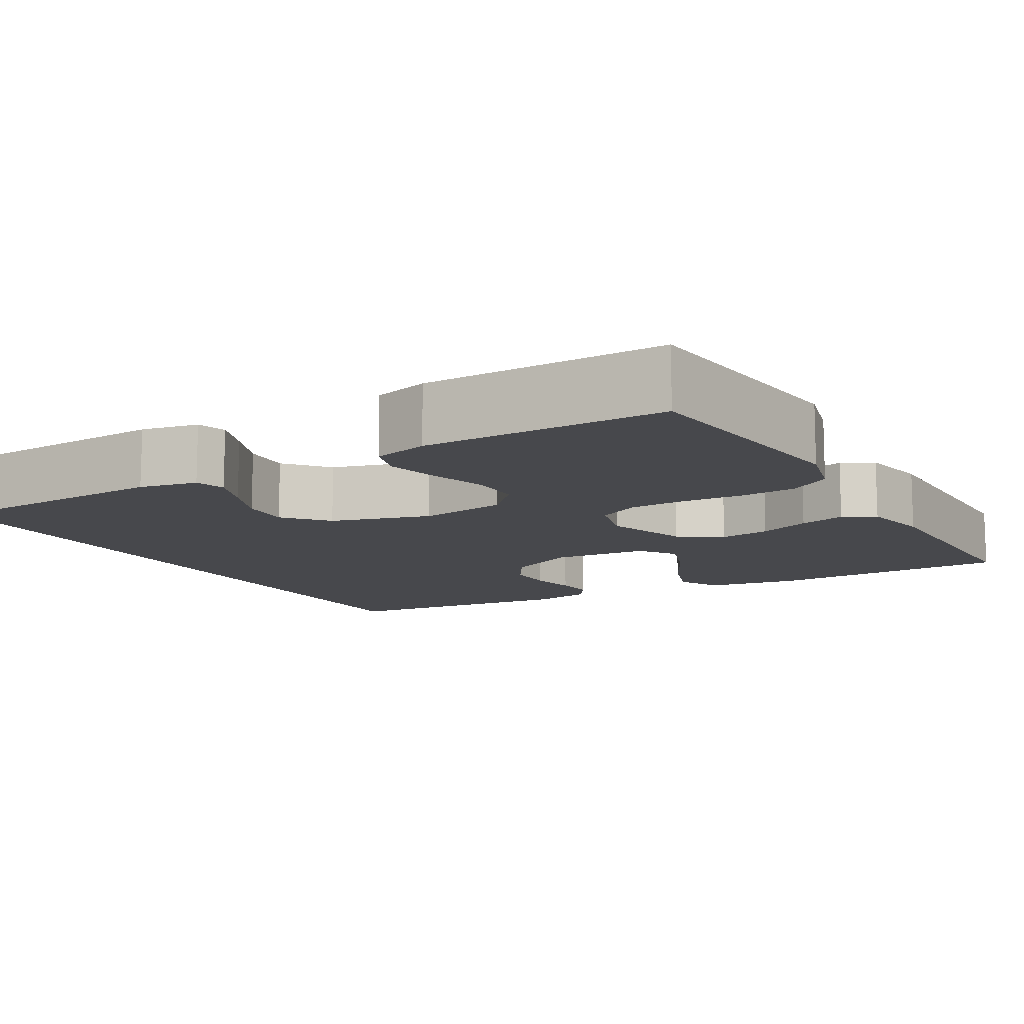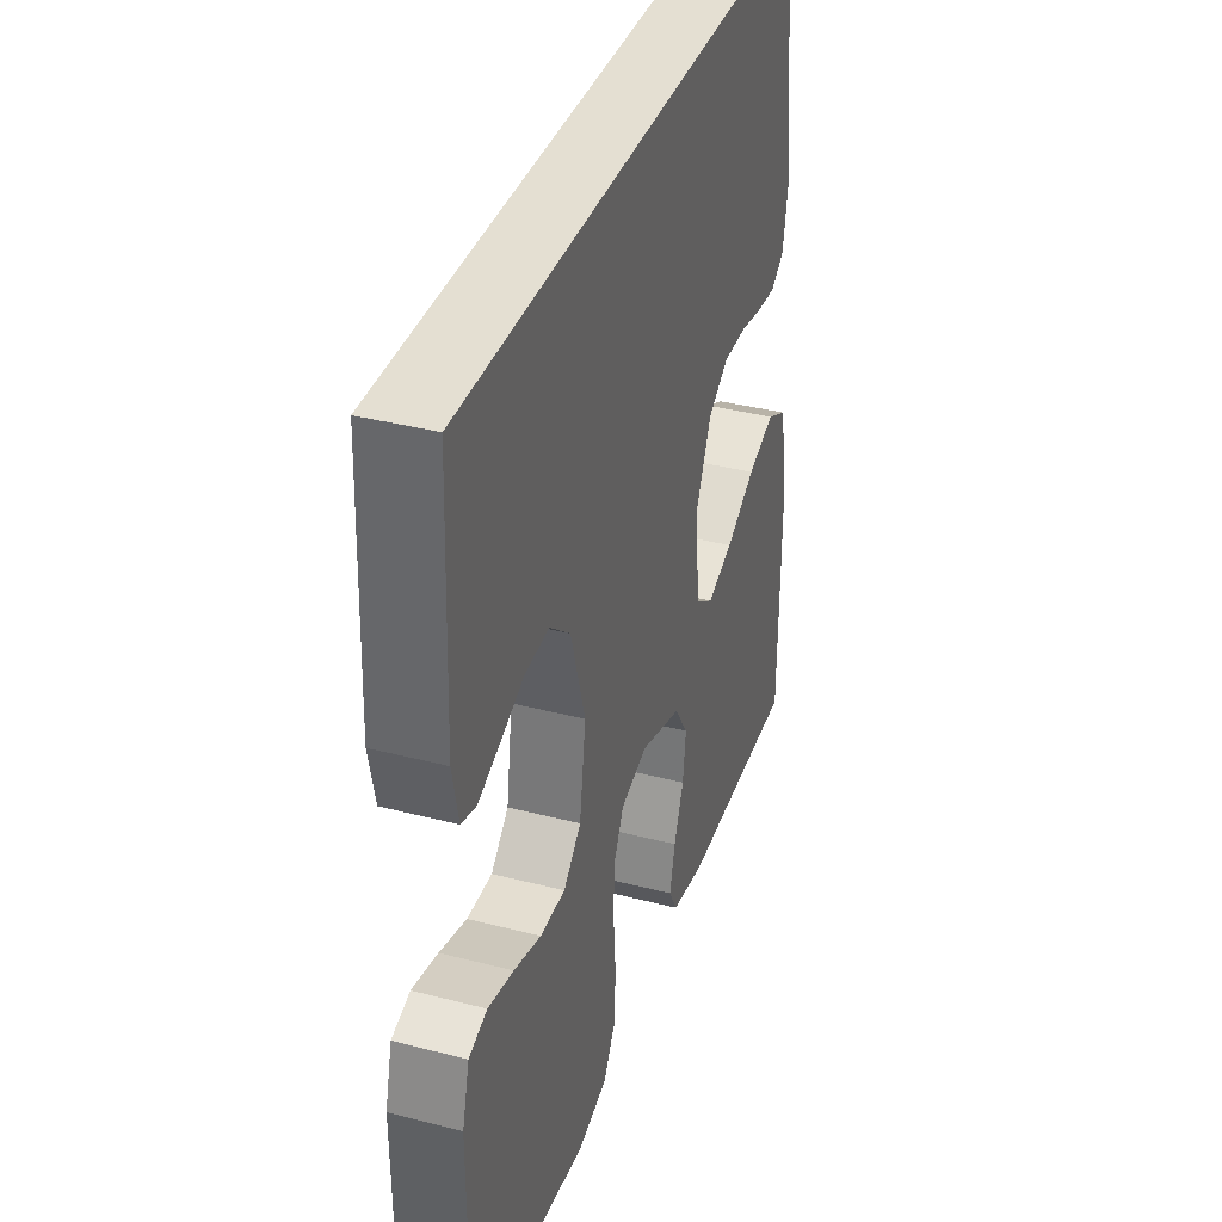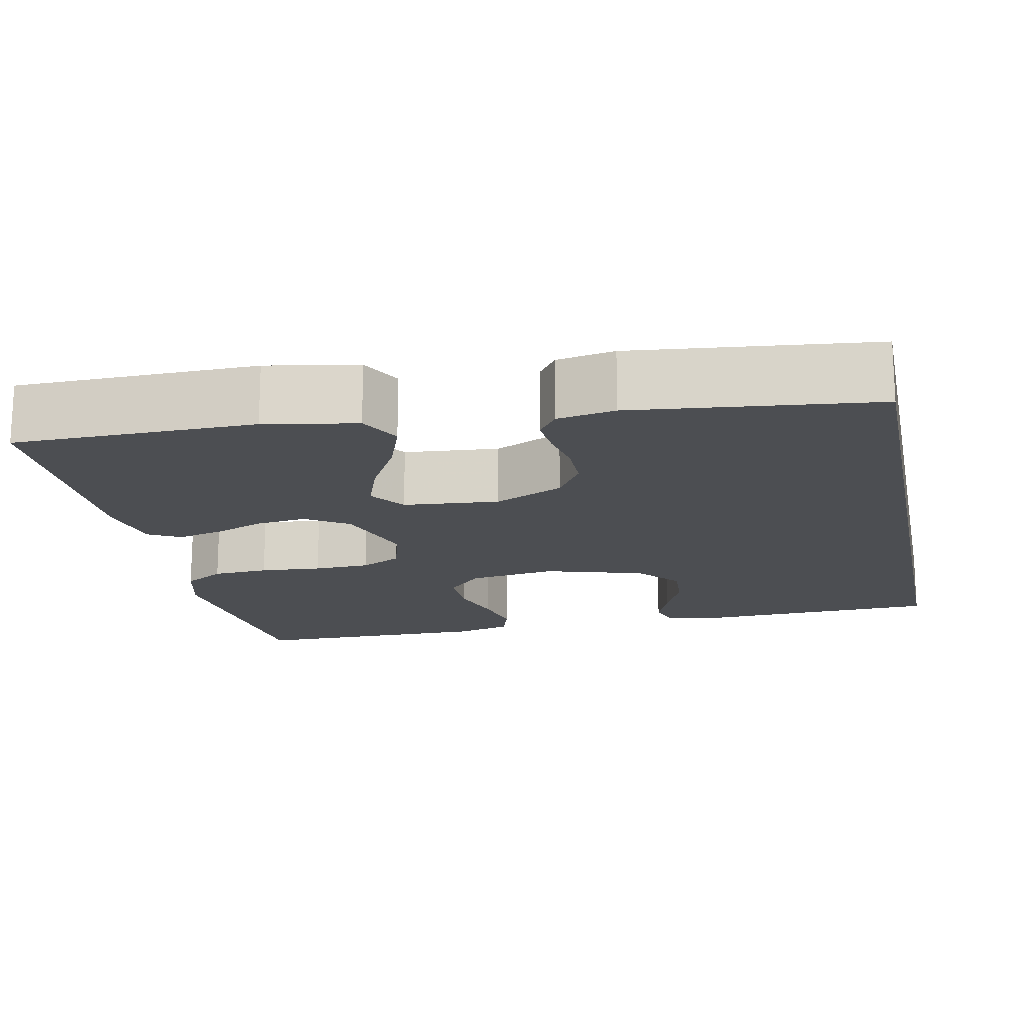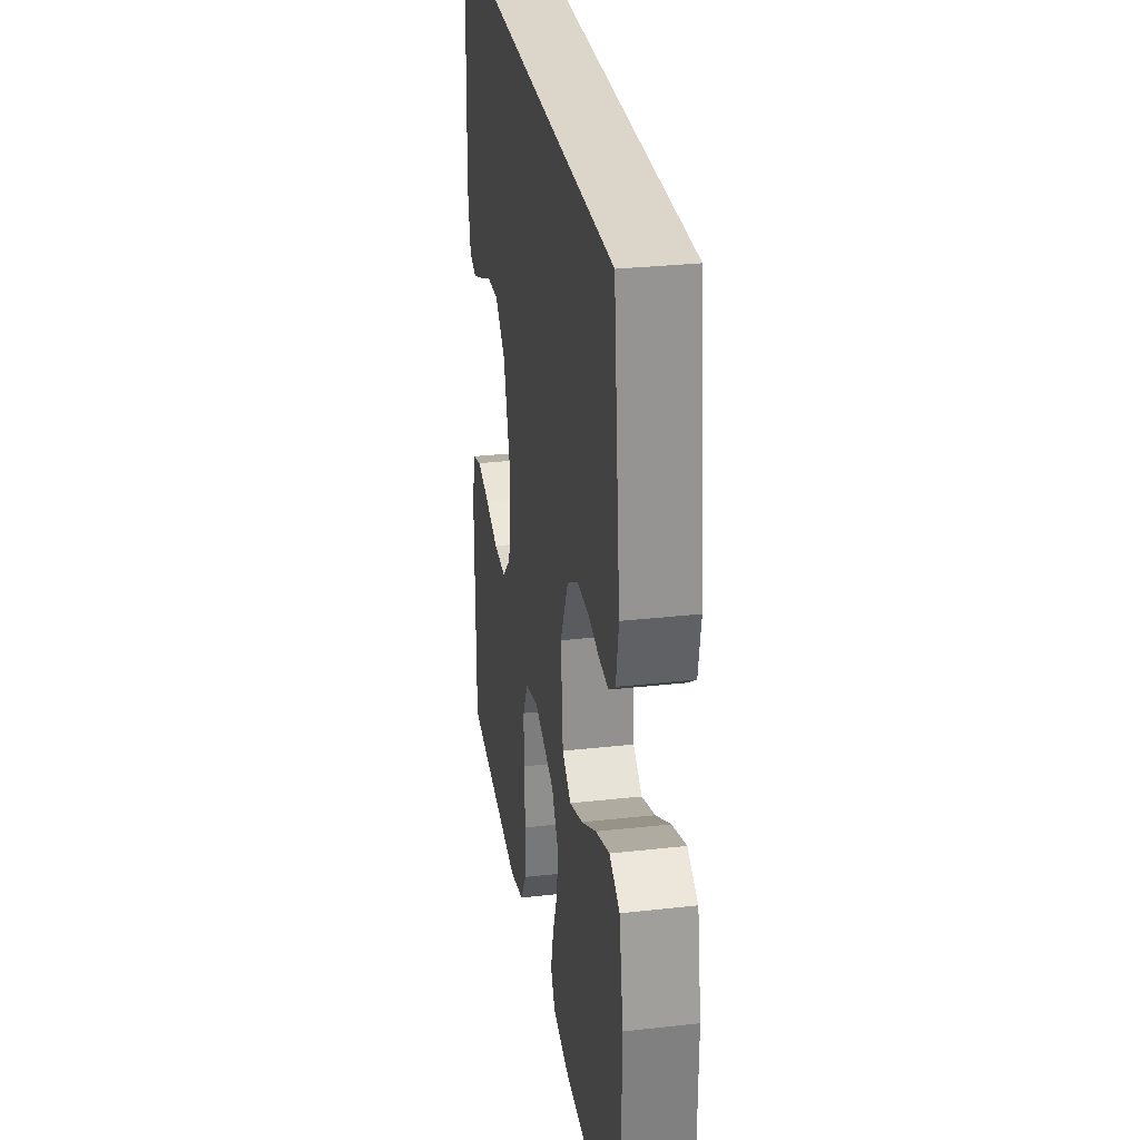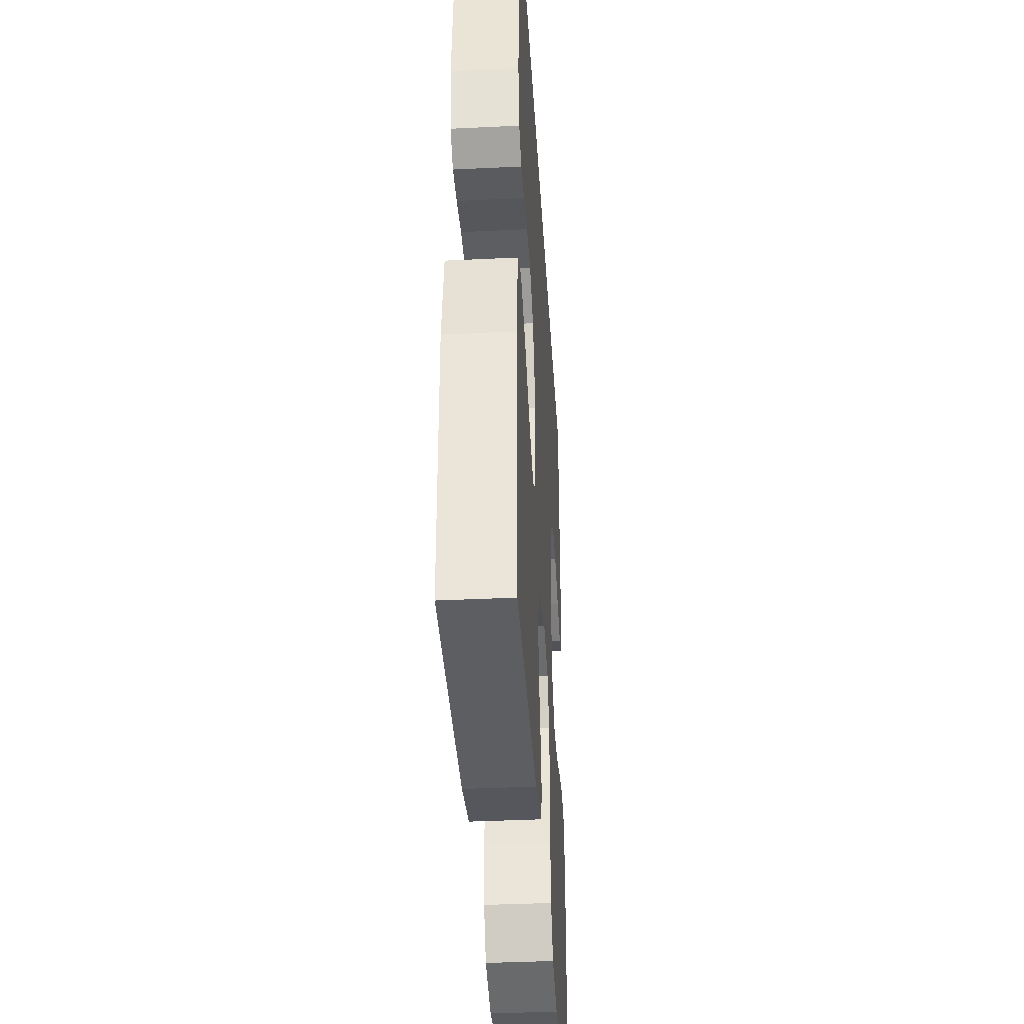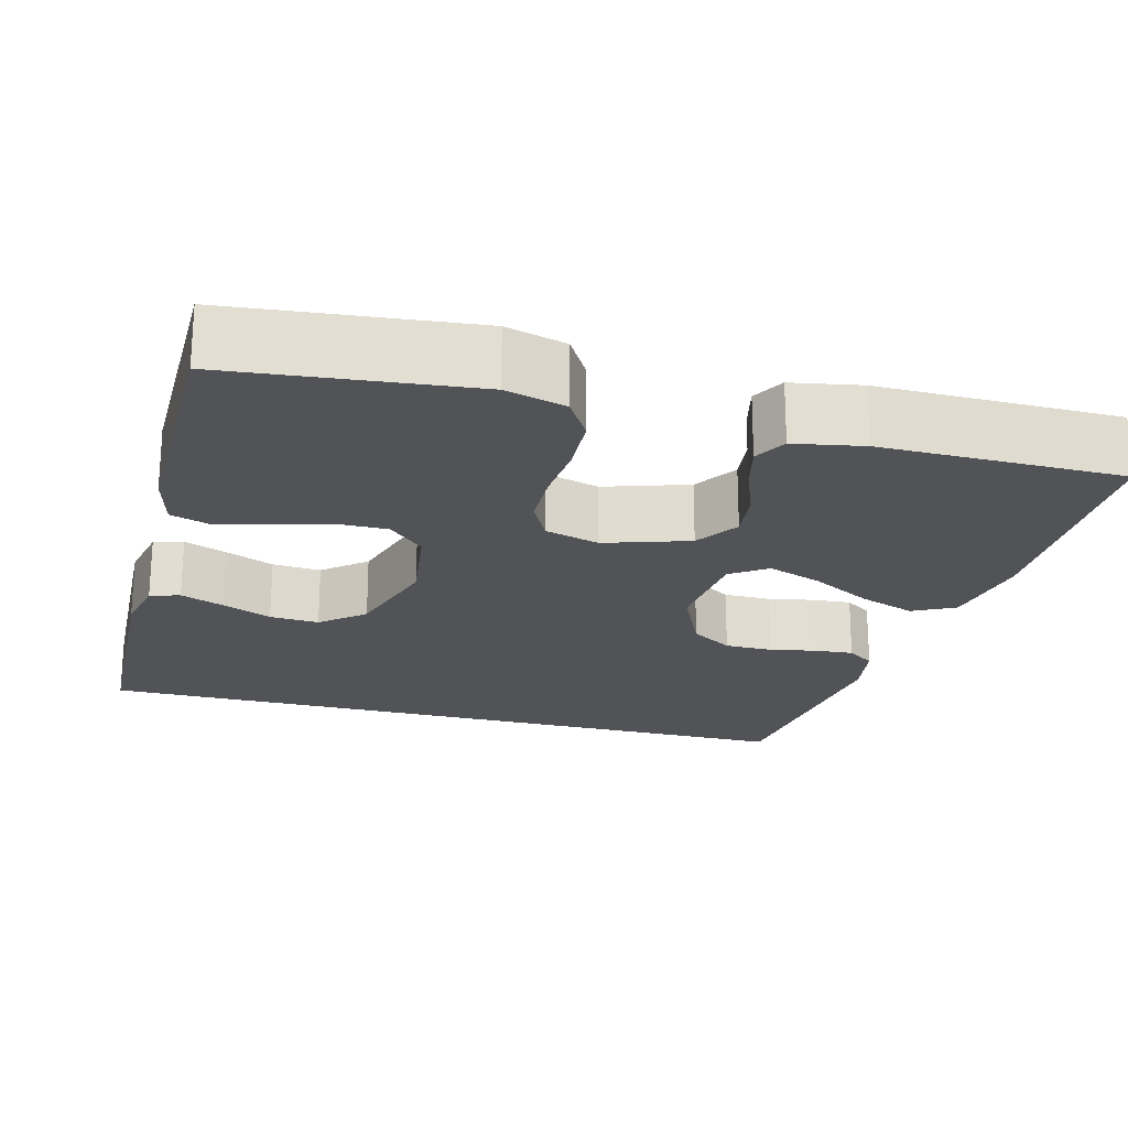
<metadata>
{"format":"obj","ext":"obj","renderer":"f3d","projection":"perspective","resolution":1024,"background":"white","views":[{"elev":-11.6,"azim":120.6,"up":"+Y"},{"elev":37.2,"azim":108.4,"up":"+Z"},{"elev":-16.9,"azim":-78.1,"up":"+Y"},{"elev":29.7,"azim":-99.3,"up":"+Z"},{"elev":-38.1,"azim":-86.5,"up":"+Z"},{"elev":-21.7,"azim":165.1,"up":"+Y"}]}
</metadata>
<code>
v 0.483 0.07 0.5
v 0.495 0.07 0.2
v 0.48 0.07 0.128
v 0.443 0.07 0.117
v 0.389 0.07 0.138
v 0.328 0.07 0.164
v 0.267 0.07 0.168
v 0.214 0.07 0.123
v 0.177 0.07 0
v 0.193 0.07 -0.11
v 0.238 0.07 -0.153
v 0.302 0.07 -0.152
v 0.371 0.07 -0.131
v 0.436 0.07 -0.116
v 0.483 0.07 -0.131
v 0.501 0.07 -0.2
v 0.5 0.07 -0.5
v 0.2 0.07 -0.532
v 0.125 0.07 -0.512
v 0.094 0.07 -0.461
v 0.09 0.07 -0.391
v 0.096 0.07 -0.314
v 0.094 0.07 -0.244
v 0.068 0.07 -0.193
v 0 0.07 -0.174
v -0.104 0.07 -0.208
v -0.139 0.07 -0.261
v -0.131 0.07 -0.324
v -0.106 0.07 -0.388
v -0.092 0.07 -0.445
v -0.114 0.07 -0.485
v -0.2 0.07 -0.501
v -0.5 0.07 -0.5
v -0.503 0.07 -0.2
v -0.482 0.07 -0.086
v -0.43 0.07 -0.059
v -0.36 0.07 -0.084
v -0.284 0.07 -0.126
v -0.217 0.07 -0.15
v -0.172 0.07 -0.119
v -0.161 0.07 0
v -0.201 0.07 0.086
v -0.253 0.07 0.119
v -0.312 0.07 0.119
v -0.369 0.07 0.108
v -0.418 0.07 0.104
v -0.452 0.07 0.128
v -0.465 0.07 0.2
v -0.431 0.07 0.5
v 0.483 0 0.5
v 0.495 0 0.2
v 0.48 0 0.128
v 0.443 0 0.117
v 0.389 0 0.138
v 0.328 0 0.164
v 0.267 0 0.168
v 0.214 0 0.123
v 0.177 0 0
v 0.193 0 -0.11
v 0.238 0 -0.153
v 0.302 0 -0.152
v 0.371 0 -0.131
v 0.436 0 -0.116
v 0.483 0 -0.131
v 0.501 0 -0.2
v 0.5 0 -0.5
v 0.2 0 -0.532
v 0.125 0 -0.512
v 0.094 0 -0.461
v 0.09 0 -0.391
v 0.096 0 -0.314
v 0.094 0 -0.244
v 0.068 0 -0.193
v 0 0 -0.174
v -0.104 0 -0.208
v -0.139 0 -0.261
v -0.131 0 -0.324
v -0.106 0 -0.388
v -0.092 0 -0.445
v -0.114 0 -0.485
v -0.2 0 -0.501
v -0.5 0 -0.5
v -0.503 0 -0.2
v -0.482 0 -0.086
v -0.43 0 -0.059
v -0.36 0 -0.084
v -0.284 0 -0.126
v -0.217 0 -0.15
v -0.172 0 -0.119
v -0.161 0 0
v -0.201 0 0.086
v -0.253 0 0.119
v -0.312 0 0.119
v -0.369 0 0.108
v -0.418 0 0.104
v -0.452 0 0.128
v -0.465 0 0.2
v -0.431 0 0.5
f 44 45 46 47
f 43 44 47 48
f 35 36 37 38
f 35 38 39
f 34 35 39
f 33 34 39
f 32 33 39 40
f 28 29 30 31
f 27 28 31 32
f 19 20 21 22
f 19 22 23
f 18 19 23
f 17 18 23
f 16 17 23 24
f 12 13 14 15
f 12 15 16 24
f 3 4 5 6
f 1 2 3 6
f 1 6 7
f 43 48 49 1
f 27 32 40 41
f 26 27 41
f 25 26 41
f 25 41 42
f 11 12 24 25
f 10 11 25 42
f 9 10 42 43
f 43 1 7 8
f 8 9 43
f 96 95 94 93
f 97 96 93 92
f 87 86 85 84
f 88 87 84
f 88 84 83
f 88 83 82
f 89 88 82 81
f 80 79 78 77
f 81 80 77 76
f 71 70 69 68
f 72 71 68
f 72 68 67
f 72 67 66
f 73 72 66 65
f 64 63 62 61
f 73 65 64 61
f 55 54 53 52
f 55 52 51 50
f 56 55 50
f 50 98 97 92
f 90 89 81 76
f 90 76 75
f 90 75 74
f 91 90 74
f 74 73 61 60
f 91 74 60 59
f 92 91 59 58
f 57 56 50 92
f 92 58 57
f 1 50 51 2
f 2 51 52 3
f 3 52 53 4
f 4 53 54 5
f 5 54 55 6
f 6 55 56 7
f 7 56 57 8
f 8 57 58 9
f 9 58 59 10
f 10 59 60 11
f 11 60 61 12
f 12 61 62 13
f 13 62 63 14
f 14 63 64 15
f 15 64 65 16
f 16 65 66 17
f 17 66 67 18
f 18 67 68 19
f 19 68 69 20
f 20 69 70 21
f 21 70 71 22
f 22 71 72 23
f 23 72 73 24
f 24 73 74 25
f 25 74 75 26
f 26 75 76 27
f 27 76 77 28
f 28 77 78 29
f 29 78 79 30
f 30 79 80 31
f 31 80 81 32
f 32 81 82 33
f 33 82 83 34
f 34 83 84 35
f 35 84 85 36
f 36 85 86 37
f 37 86 87 38
f 38 87 88 39
f 39 88 89 40
f 40 89 90 41
f 41 90 91 42
f 42 91 92 43
f 43 92 93 44
f 44 93 94 45
f 45 94 95 46
f 46 95 96 47
f 47 96 97 48
f 48 97 98 49
f 49 98 50 1

</code>
